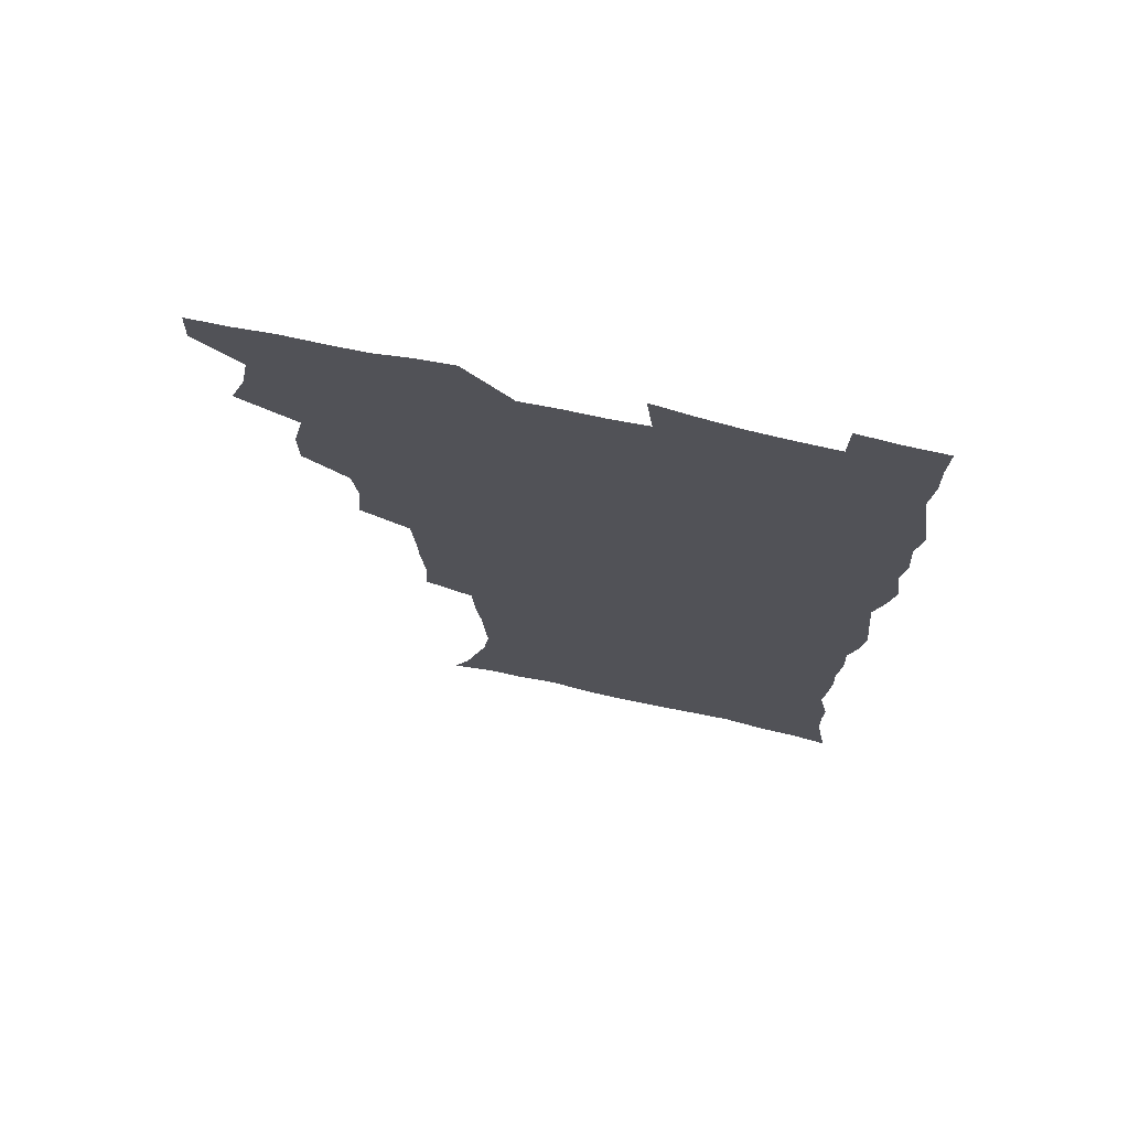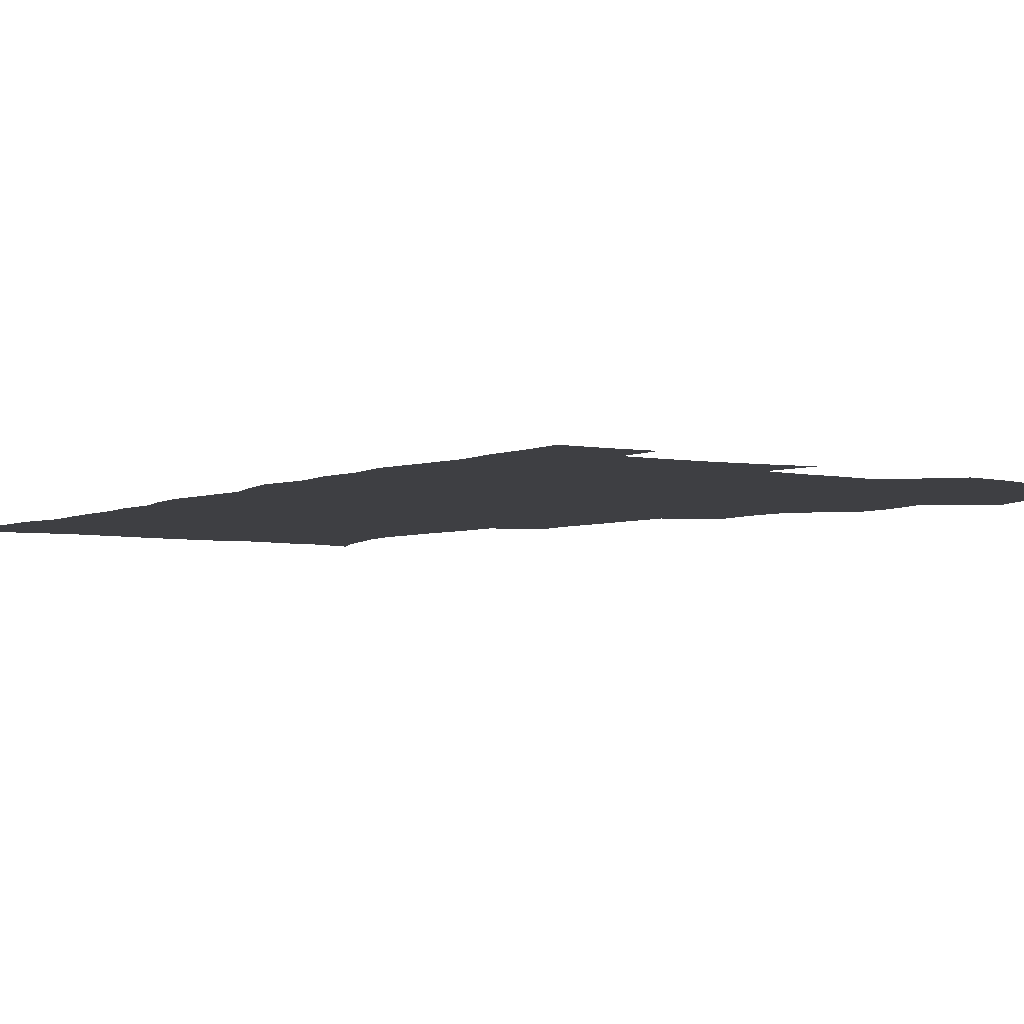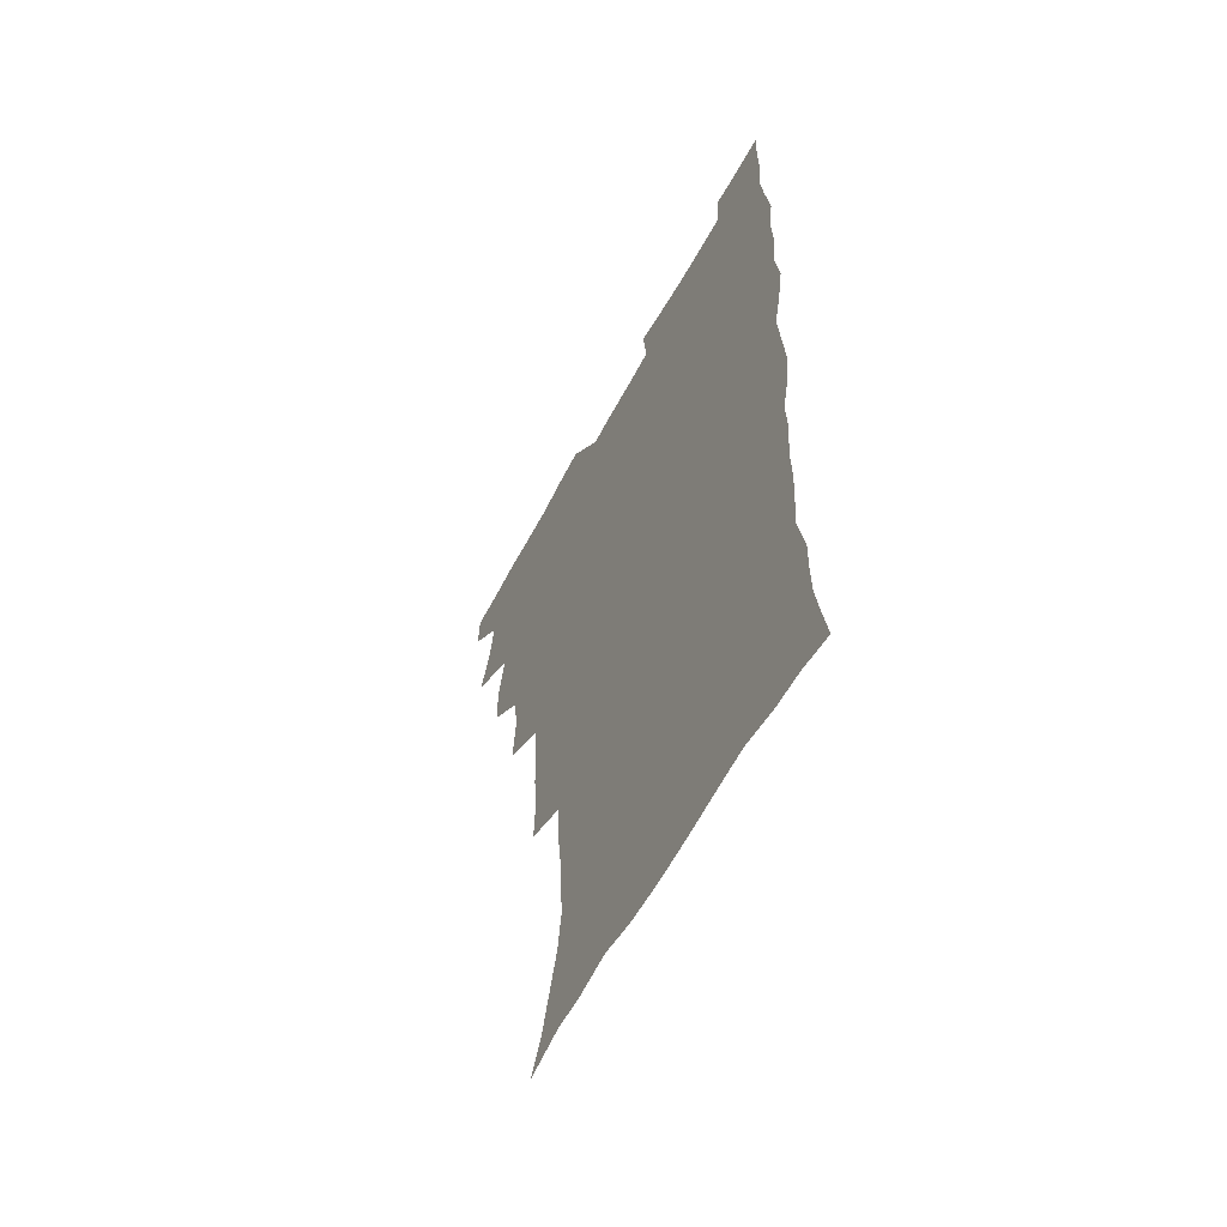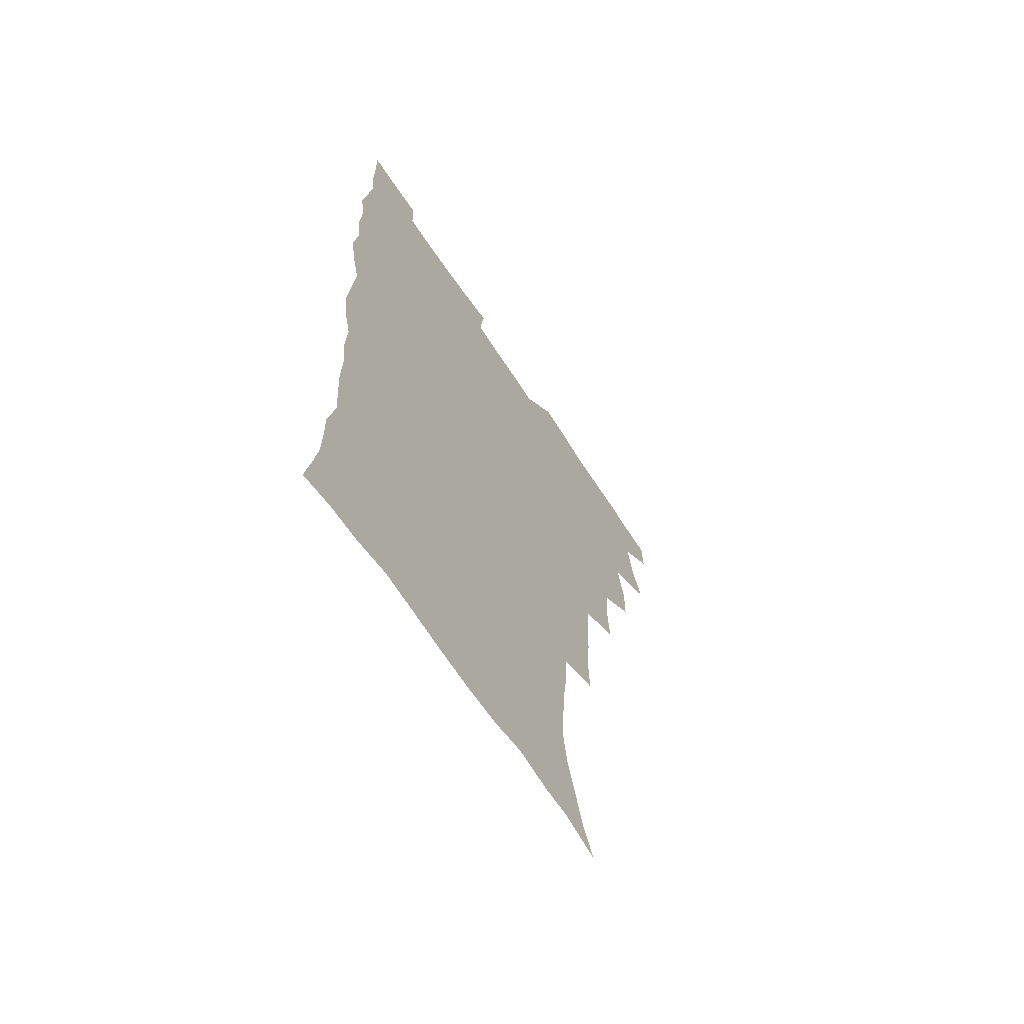
<metadata>
{"format":"obj","ext":"obj","renderer":"f3d","projection":"perspective","resolution":1024,"background":"white","views":[{"elev":72.9,"azim":12.3,"up":"+Y"},{"elev":-4.3,"azim":145.4,"up":"+Z"},{"elev":-59.9,"azim":61.8,"up":"+Y"},{"elev":-65.6,"azim":123.2,"up":"+Y"}]}
</metadata>
<code>
v 480 539.2 0
v 480.6 554.1 0
v 488 490.8 0
v 493.9 507.1 0
v 496.9 523.6 0
v 497.3 538.7 0
v 496 554.4 0
v 506.3 442.4 0
v 506.2 458.9 0
v 510.2 477.8 0
v 514.2 494.5 0
v 512 508.7 0
v 513.9 523.8 0
v 513.1 538.6 0
v 510.7 556.2 0
v 523.4 392.4 0
v 525.1 412.4 0
v 523.2 428.2 0
v 527 447.5 0
v 527.1 463.7 0
v 526.8 479 0
v 528.1 494.6 0
v 529 509.6 0
v 529.2 524 0
v 528.4 538.2 0
v 525.9 556.1 0
v 545 313.8 0
v 545.7 332.4 0
v 544.2 348 0
v 543.5 364.9 0
v 542.3 381.9 0
v 541.6 399.3 0
v 541.5 416.5 0
v 544.5 435.6 0
v 542.7 449.7 0
v 544.1 465.8 0
v 544.7 481.1 0
v 543.4 495.4 0
v 544.1 509.9 0
v 543.7 524.5 0
v 542.6 539.2 0
v 540.7 556.3 0
v 551 183.4 0
v 557.3 197 0
v 561.2 210.8 0
v 566 227.7 0
v 568.3 244.2 0
v 567.2 258.1 0
v 566.3 273.4 0
v 564.3 288.2 0
v 563.2 306.5 0
v 562.7 324.5 0
v 561.3 339.9 0
v 560.6 356 0
v 559.7 371.9 0
v 558.9 388.2 0
v 559.3 405.4 0
v 559.1 421.6 0
v 558.8 436.9 0
v 560.7 453.6 0
v 559.4 467.3 0
v 560 482.1 0
v 561.1 496.4 0
v 559.4 510.8 0
v 558.2 525.5 0
v 557 540.8 0
v 554.8 559.4 0
v 568.4 188.3 0
v 570.9 200.3 0
v 578.7 220.4 0
v 580.9 236.5 0
v 581.5 251.9 0
v 581.3 267.3 0
v 579.6 281.1 0
v 577.7 295.2 0
v 578.3 314.8 0
v 577.5 330.9 0
v 576.8 346.1 0
v 576.4 362.2 0
v 574.8 376.5 0
v 575.2 393.5 0
v 573.9 407.7 0
v 574.8 424.5 0
v 574.2 439 0
v 574.7 454.3 0
v 574.7 468.7 0
v 575.1 483.1 0
v 574.5 497.1 0
v 574.9 510.8 0
v 573.5 525.2 0
v 571.9 540.9 0
v 569 560.7 0
v 580.8 188 0
v 589.3 208.6 0
v 593.5 227.1 0
v 593.8 241.1 0
v 595.3 259.3 0
v 594.2 272.5 0
v 592.7 286.2 0
v 592.5 303.6 0
v 591.4 318.3 0
v 590.2 332.5 0
v 591.5 351.5 0
v 590.5 365.3 0
v 589.5 380 0
v 589.3 395.8 0
v 589.5 411.1 0
v 589.7 426.6 0
v 589 440.5 0
v 589.1 455.2 0
v 590 470.3 0
v 589.6 483.7 0
v 589.1 497.5 0
v 588.7 511.5 0
v 587.6 526.2 0
v 586.7 540.6 0
v 597.2 190.6 0
v 603.1 210.3 0
v 605.8 228 0
v 606.7 244.3 0
v 607 259.9 0
v 606.3 274.1 0
v 605.8 290 0
v 605.3 305.7 0
v 604.9 322.1 0
v 605.1 339 0
v 604.2 351.1 0
v 603.9 367.5 0
v 603.6 382.9 0
v 604 399.2 0
v 603.4 412.2 0
v 603.6 427.5 0
v 603.3 441.6 0
v 603.3 455.8 0
v 603.5 470 0
v 603.6 483.9 0
v 603.8 497.7 0
v 603.1 511.7 0
v 601.8 526.8 0
v 601 541.6 0
v 612.1 187.4 0
v 617.5 212.7 0
v 619 230.5 0
v 619.3 245.6 0
v 619.5 262.1 0
v 619 276.4 0
v 618.4 290.9 0
v 618.2 308.3 0
v 618.1 325.2 0
v 617.7 339.8 0
v 617.3 353 0
v 617.2 368.7 0
v 617 383.5 0
v 617 398.7 0
v 616.8 411.8 0
v 617.3 428.3 0
v 617.1 441.9 0
v 617.4 456.7 0
v 617.5 470.5 0
v 617.4 484 0
v 617.5 497.9 0
v 617.6 511.6 0
v 617.5 525.4 0
v 615.9 541.5 0
v 628.7 186.6 0
v 631.2 211.4 0
v 631.9 230.6 0
v 632.1 247.1 0
v 632 263.3 0
v 631.7 277.8 0
v 631.4 293.9 0
v 631.1 309 0
v 630.9 324.8 0
v 630.6 339.6 0
v 630.5 354.1 0
v 630.4 368.7 0
v 630.4 384.6 0
v 630.4 398.6 0
v 630.5 413.1 0
v 630.7 428.6 0
v 630.8 442.2 0
v 631 456.5 0
v 631.2 470.3 0
v 631.3 484 0
v 631.5 497.9 0
v 631.6 511.6 0
v 631.5 525.3 0
v 630.3 542.7 0
v 627.9 561.8 0
v 645.5 187.4 0
v 645.3 212.7 0
v 645 230.7 0
v 644.9 245.6 0
v 644.5 263 0
v 644.5 278.5 0
v 644.1 293.7 0
v 643.7 310.4 0
v 643.6 324.9 0
v 643.7 338.7 0
v 643.7 353.2 0
v 643.6 369.4 0
v 643.7 384.1 0
v 643.8 398.5 0
v 644 413.1 0
v 644 428.1 0
v 644.4 442 0
v 644.6 456.3 0
v 645 470.2 0
v 645.3 484.5 0
v 645.5 498.1 0
v 645.6 511.6 0
v 645.5 525.8 0
v 645.3 541.3 0
v 643.9 558.4 0
v 662.1 189 0
v 659.6 211.5 0
v 658.4 228.9 0
v 657.6 245.4 0
v 659.2 257.2 0
v 657.2 277 0
v 657 292.5 0
v 656.7 307.9 0
v 656.4 324.1 0
v 656.5 338.8 0
v 656.7 353.2 0
v 656.7 368.3 0
v 657 383 0
v 657.5 397.1 0
v 657.6 412.1 0
v 658.1 426.3 0
v 658.2 441.1 0
v 658.9 454.9 0
v 658.9 469.7 0
v 659.1 483.8 0
v 659.2 497.9 0
v 659.7 511.8 0
v 659.9 526 0
v 660.2 540.1 0
v 659.6 556.1 0
v 677.6 190.2 0
v 674.2 209.4 0
v 671.5 228.8 0
v 671.7 242.4 0
v 671.1 257.8 0
v 669.1 278.2 0
v 669.7 291.3 0
v 668.9 308.3 0
v 668.9 323.1 0
v 669.4 337.2 0
v 670.1 351.2 0
v 669.7 367.3 0
v 670.6 381.1 0
v 671.1 395.5 0
v 672.6 409 0
v 672.5 424.1 0
v 672.1 439.8 0
v 672.9 453.9 0
v 673.1 468.5 0
v 672.7 483.8 0
v 673.3 497.5 0
v 673.9 511.4 0
v 674.4 525.8 0
v 674.7 540.3 0
v 674.9 555.1 0
v 694 186.9 0
v 689.2 206.3 0
v 684.9 226.8 0
v 684.9 241.1 0
v 683.6 257.6 0
v 683.7 272.4 0
v 682.5 289.2 0
v 683 303.4 0
v 681.5 320.7 0
v 683.6 333.3 0
v 683.9 348.2 0
v 685.1 362.4 0
v 684.7 378.1 0
v 685.5 392.5 0
v 686.6 406.8 0
v 686.3 422.6 0
v 687.5 436.6 0
v 687.5 452.1 0
v 687.8 466.8 0
v 687.5 482 0
v 688.3 496.2 0
v 688.4 510.9 0
v 689 525.3 0
v 689.4 539.7 0
v 689.8 554.8 0
v 690.1 571.3 0
v 708.1 186.4 0
v 703.9 203.7 0
v 702 219.4 0
v 700.3 235.3 0
v 697.5 253.1 0
v 697.6 267.5 0
v 697.5 282.6 0
v 697.1 298.3 0
v 698.1 312.6 0
v 698.5 327.6 0
v 699.3 342.3 0
v 701.4 356 0
v 701.3 371.9 0
v 701 387.8 0
v 701.7 403 0
v 701.6 418.9 0
v 701.6 434.4 0
v 704 448.3 0
v 704 463.7 0
v 702.1 480.3 0
v 704.1 494.3 0
v 704 509.6 0
v 703.7 524.8 0
v 703.9 539.2 0
v 705.2 554.5 0
v 705.7 569.7 0
v 722.9 183.2 0
v 720.3 198.2 0
v 718 213.3 0
v 717.7 226.7 0
v 717.9 240.5 0
v 714.2 258.7 0
v 715.2 272.3 0
v 716 286.6 0
v 715.5 302.8 0
v 717 317.1 0
v 716.2 333.9 0
v 719.6 347 0
v 721.2 361.8 0
v 719.6 379.4 0
v 718 397.3 0
v 721.6 411.1 0
v 724.3 425.6 0
v 721.7 443.4 0
v 723.5 458.1 0
v 722.4 474.7 0
v 724.5 489.3 0
v 721.9 506.5 0
v 719.6 523.9 0
v 721 539 0
v 720.5 554.3 0
v 721 569.5 0
f 5 6 1
f 1 6 2
f 6 7 2
f 10 11 3
f 3 11 4
f 11 12 4
f 4 12 5
f 12 13 5
f 5 13 6
f 13 14 6
f 6 14 7
f 14 15 7
f 18 19 8
f 8 19 9
f 19 20 9
f 9 20 10
f 20 21 10
f 10 21 11
f 21 22 11
f 11 22 12
f 22 23 12
f 12 23 13
f 23 24 13
f 13 24 14
f 24 25 14
f 14 25 15
f 25 26 15
f 31 32 16
f 16 32 17
f 32 33 17
f 17 33 18
f 33 34 18
f 18 34 19
f 34 35 19
f 19 35 20
f 35 36 20
f 20 36 21
f 36 37 21
f 21 37 22
f 37 38 22
f 22 38 23
f 38 39 23
f 23 39 24
f 39 40 24
f 24 40 25
f 40 41 25
f 25 41 26
f 41 42 26
f 51 52 27
f 27 52 28
f 52 53 28
f 28 53 29
f 53 54 29
f 29 54 30
f 54 55 30
f 30 55 31
f 55 56 31
f 31 56 32
f 56 57 32
f 32 57 33
f 57 58 33
f 33 58 34
f 58 59 34
f 34 59 35
f 59 60 35
f 35 60 36
f 60 61 36
f 36 61 37
f 61 62 37
f 37 62 38
f 62 63 38
f 38 63 39
f 63 64 39
f 39 64 40
f 64 65 40
f 40 65 41
f 65 66 41
f 41 66 42
f 66 67 42
f 43 68 44
f 68 69 44
f 44 69 45
f 69 70 45
f 45 70 46
f 70 71 46
f 46 71 47
f 71 72 47
f 47 72 48
f 72 73 48
f 48 73 49
f 73 74 49
f 49 74 50
f 74 75 50
f 50 75 51
f 75 76 51
f 51 76 52
f 76 77 52
f 52 77 53
f 77 78 53
f 53 78 54
f 78 79 54
f 54 79 55
f 79 80 55
f 55 80 56
f 80 81 56
f 56 81 57
f 81 82 57
f 57 82 58
f 82 83 58
f 58 83 59
f 83 84 59
f 59 84 60
f 84 85 60
f 60 85 61
f 85 86 61
f 61 86 62
f 86 87 62
f 62 87 63
f 87 88 63
f 63 88 64
f 88 89 64
f 64 89 65
f 89 90 65
f 65 90 66
f 90 91 66
f 66 91 67
f 91 92 67
f 68 93 69
f 93 94 69
f 69 94 70
f 94 95 70
f 70 95 71
f 95 96 71
f 71 96 72
f 96 97 72
f 72 97 73
f 97 98 73
f 73 98 74
f 98 99 74
f 74 99 75
f 99 100 75
f 75 100 76
f 100 101 76
f 76 101 77
f 101 102 77
f 77 102 78
f 102 103 78
f 78 103 79
f 103 104 79
f 79 104 80
f 104 105 80
f 80 105 81
f 105 106 81
f 81 106 82
f 106 107 82
f 82 107 83
f 107 108 83
f 83 108 84
f 108 109 84
f 84 109 85
f 109 110 85
f 85 110 86
f 110 111 86
f 86 111 87
f 111 112 87
f 87 112 88
f 112 113 88
f 88 113 89
f 113 114 89
f 89 114 90
f 114 115 90
f 90 115 91
f 115 116 91
f 91 116 92
f 93 117 94
f 117 118 94
f 94 118 95
f 118 119 95
f 95 119 96
f 119 120 96
f 96 120 97
f 120 121 97
f 97 121 98
f 121 122 98
f 98 122 99
f 122 123 99
f 99 123 100
f 123 124 100
f 100 124 101
f 124 125 101
f 101 125 102
f 125 126 102
f 102 126 103
f 126 127 103
f 103 127 104
f 127 128 104
f 104 128 105
f 128 129 105
f 105 129 106
f 129 130 106
f 106 130 107
f 130 131 107
f 107 131 108
f 131 132 108
f 108 132 109
f 132 133 109
f 109 133 110
f 133 134 110
f 110 134 111
f 134 135 111
f 111 135 112
f 135 136 112
f 112 136 113
f 136 137 113
f 113 137 114
f 137 138 114
f 114 138 115
f 138 139 115
f 115 139 116
f 139 140 116
f 117 141 118
f 141 142 118
f 118 142 119
f 142 143 119
f 119 143 120
f 143 144 120
f 120 144 121
f 144 145 121
f 121 145 122
f 145 146 122
f 122 146 123
f 146 147 123
f 123 147 124
f 147 148 124
f 124 148 125
f 148 149 125
f 125 149 126
f 149 150 126
f 126 150 127
f 150 151 127
f 127 151 128
f 151 152 128
f 128 152 129
f 152 153 129
f 129 153 130
f 153 154 130
f 130 154 131
f 154 155 131
f 131 155 132
f 155 156 132
f 132 156 133
f 156 157 133
f 133 157 134
f 157 158 134
f 134 158 135
f 158 159 135
f 135 159 136
f 159 160 136
f 136 160 137
f 160 161 137
f 137 161 138
f 161 162 138
f 138 162 139
f 162 163 139
f 139 163 140
f 163 164 140
f 141 165 142
f 165 166 142
f 142 166 143
f 166 167 143
f 143 167 144
f 167 168 144
f 144 168 145
f 168 169 145
f 145 169 146
f 169 170 146
f 146 170 147
f 170 171 147
f 147 171 148
f 171 172 148
f 148 172 149
f 172 173 149
f 149 173 150
f 173 174 150
f 150 174 151
f 174 175 151
f 151 175 152
f 175 176 152
f 152 176 153
f 176 177 153
f 153 177 154
f 177 178 154
f 154 178 155
f 178 179 155
f 155 179 156
f 179 180 156
f 156 180 157
f 180 181 157
f 157 181 158
f 181 182 158
f 158 182 159
f 182 183 159
f 159 183 160
f 183 184 160
f 160 184 161
f 184 185 161
f 161 185 162
f 185 186 162
f 162 186 163
f 186 187 163
f 163 187 164
f 187 188 164
f 165 190 166
f 190 191 166
f 166 191 167
f 191 192 167
f 167 192 168
f 192 193 168
f 168 193 169
f 193 194 169
f 169 194 170
f 194 195 170
f 170 195 171
f 195 196 171
f 171 196 172
f 196 197 172
f 172 197 173
f 197 198 173
f 173 198 174
f 198 199 174
f 174 199 175
f 199 200 175
f 175 200 176
f 200 201 176
f 176 201 177
f 201 202 177
f 177 202 178
f 202 203 178
f 178 203 179
f 203 204 179
f 179 204 180
f 204 205 180
f 180 205 181
f 205 206 181
f 181 206 182
f 206 207 182
f 182 207 183
f 207 208 183
f 183 208 184
f 208 209 184
f 184 209 185
f 209 210 185
f 185 210 186
f 210 211 186
f 186 211 187
f 211 212 187
f 187 212 188
f 212 213 188
f 188 213 189
f 213 214 189
f 190 215 191
f 215 216 191
f 191 216 192
f 216 217 192
f 192 217 193
f 217 218 193
f 193 218 194
f 218 219 194
f 194 219 195
f 219 220 195
f 195 220 196
f 220 221 196
f 196 221 197
f 221 222 197
f 197 222 198
f 222 223 198
f 198 223 199
f 223 224 199
f 199 224 200
f 224 225 200
f 200 225 201
f 225 226 201
f 201 226 202
f 226 227 202
f 202 227 203
f 227 228 203
f 203 228 204
f 228 229 204
f 204 229 205
f 229 230 205
f 205 230 206
f 230 231 206
f 206 231 207
f 231 232 207
f 207 232 208
f 232 233 208
f 208 233 209
f 233 234 209
f 209 234 210
f 234 235 210
f 210 235 211
f 235 236 211
f 211 236 212
f 236 237 212
f 212 237 213
f 237 238 213
f 213 238 214
f 238 239 214
f 215 240 216
f 240 241 216
f 216 241 217
f 241 242 217
f 217 242 218
f 242 243 218
f 218 243 219
f 243 244 219
f 219 244 220
f 244 245 220
f 220 245 221
f 245 246 221
f 221 246 222
f 246 247 222
f 222 247 223
f 247 248 223
f 223 248 224
f 248 249 224
f 224 249 225
f 249 250 225
f 225 250 226
f 250 251 226
f 226 251 227
f 251 252 227
f 227 252 228
f 252 253 228
f 228 253 229
f 253 254 229
f 229 254 230
f 254 255 230
f 230 255 231
f 255 256 231
f 231 256 232
f 256 257 232
f 232 257 233
f 257 258 233
f 233 258 234
f 258 259 234
f 234 259 235
f 259 260 235
f 235 260 236
f 260 261 236
f 236 261 237
f 261 262 237
f 237 262 238
f 262 263 238
f 238 263 239
f 263 264 239
f 240 265 241
f 265 266 241
f 241 266 242
f 266 267 242
f 242 267 243
f 267 268 243
f 243 268 244
f 268 269 244
f 244 269 245
f 269 270 245
f 245 270 246
f 270 271 246
f 246 271 247
f 271 272 247
f 247 272 248
f 272 273 248
f 248 273 249
f 273 274 249
f 249 274 250
f 274 275 250
f 250 275 251
f 275 276 251
f 251 276 252
f 276 277 252
f 252 277 253
f 277 278 253
f 253 278 254
f 278 279 254
f 254 279 255
f 279 280 255
f 255 280 256
f 280 281 256
f 256 281 257
f 281 282 257
f 257 282 258
f 282 283 258
f 258 283 259
f 283 284 259
f 259 284 260
f 284 285 260
f 260 285 261
f 285 286 261
f 261 286 262
f 286 287 262
f 262 287 263
f 287 288 263
f 263 288 264
f 288 289 264
f 265 291 266
f 291 292 266
f 266 292 267
f 292 293 267
f 267 293 268
f 293 294 268
f 268 294 269
f 294 295 269
f 269 295 270
f 295 296 270
f 270 296 271
f 296 297 271
f 271 297 272
f 297 298 272
f 272 298 273
f 298 299 273
f 273 299 274
f 299 300 274
f 274 300 275
f 300 301 275
f 275 301 276
f 301 302 276
f 276 302 277
f 302 303 277
f 277 303 278
f 303 304 278
f 278 304 279
f 304 305 279
f 279 305 280
f 305 306 280
f 280 306 281
f 306 307 281
f 281 307 282
f 307 308 282
f 282 308 283
f 308 309 283
f 283 309 284
f 309 310 284
f 284 310 285
f 310 311 285
f 285 311 286
f 311 312 286
f 286 312 287
f 312 313 287
f 287 313 288
f 313 314 288
f 288 314 289
f 314 315 289
f 289 315 290
f 315 316 290
f 291 317 292
f 317 318 292
f 292 318 293
f 318 319 293
f 293 319 294
f 319 320 294
f 294 320 295
f 320 321 295
f 295 321 296
f 321 322 296
f 296 322 297
f 322 323 297
f 297 323 298
f 323 324 298
f 298 324 299
f 324 325 299
f 299 325 300
f 325 326 300
f 300 326 301
f 326 327 301
f 301 327 302
f 327 328 302
f 302 328 303
f 328 329 303
f 303 329 304
f 329 330 304
f 304 330 305
f 330 331 305
f 305 331 306
f 331 332 306
f 306 332 307
f 332 333 307
f 307 333 308
f 333 334 308
f 308 334 309
f 334 335 309
f 309 335 310
f 335 336 310
f 310 336 311
f 336 337 311
f 311 337 312
f 337 338 312
f 312 338 313
f 338 339 313
f 313 339 314
f 339 340 314
f 314 340 315
f 340 341 315
f 315 341 316
f 341 342 316

</code>
